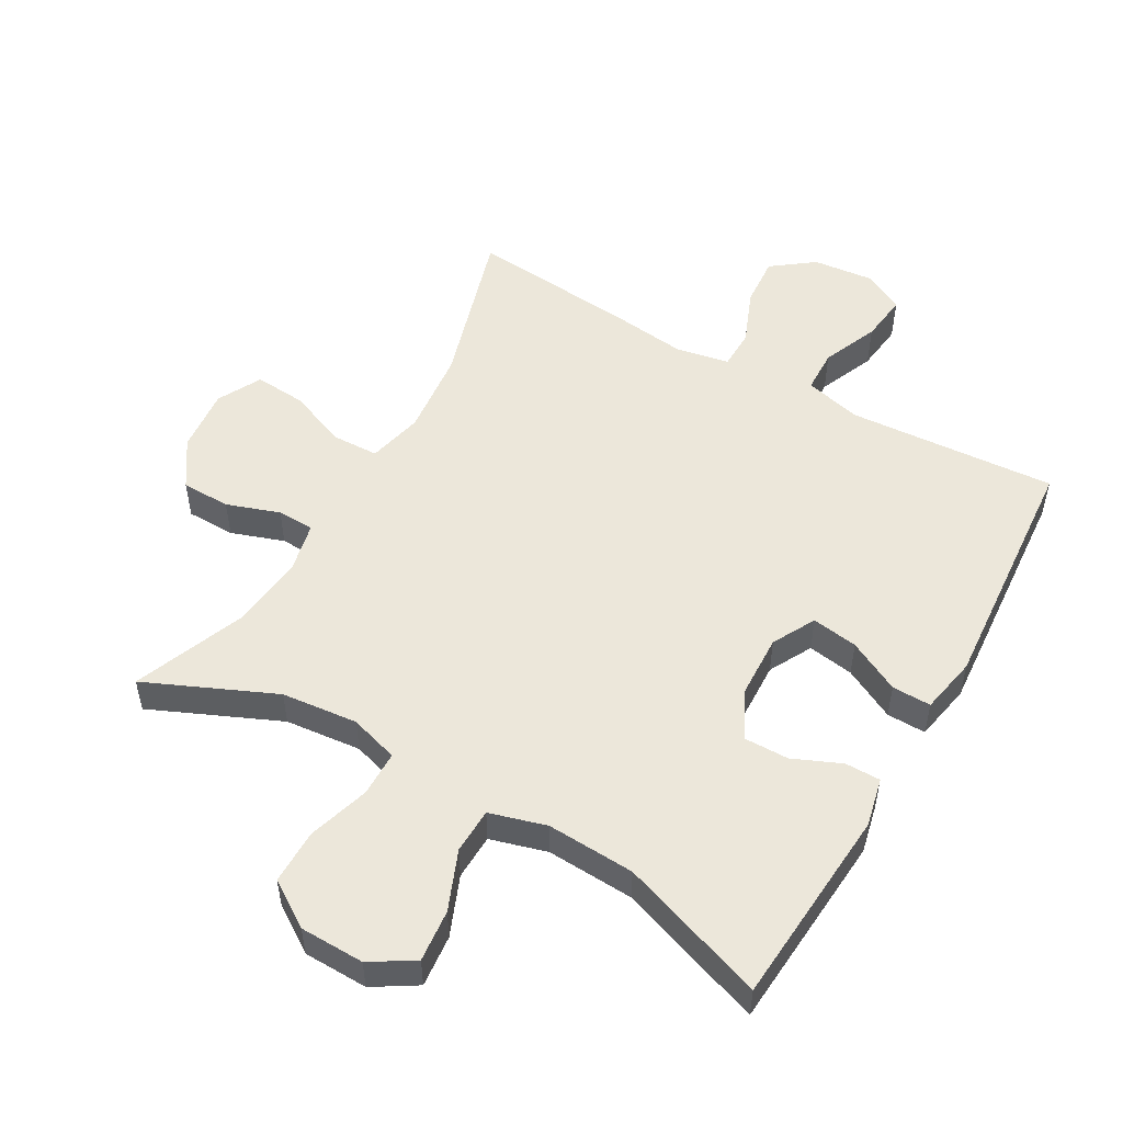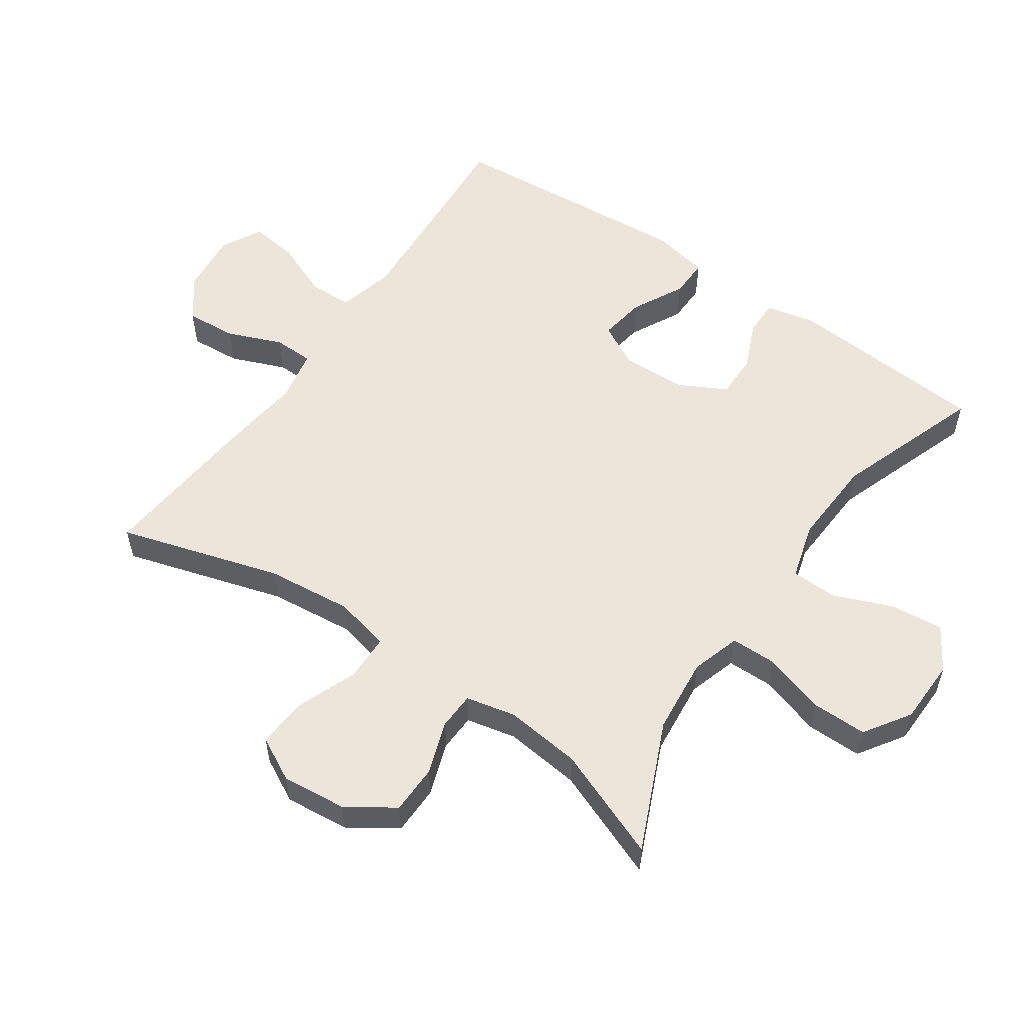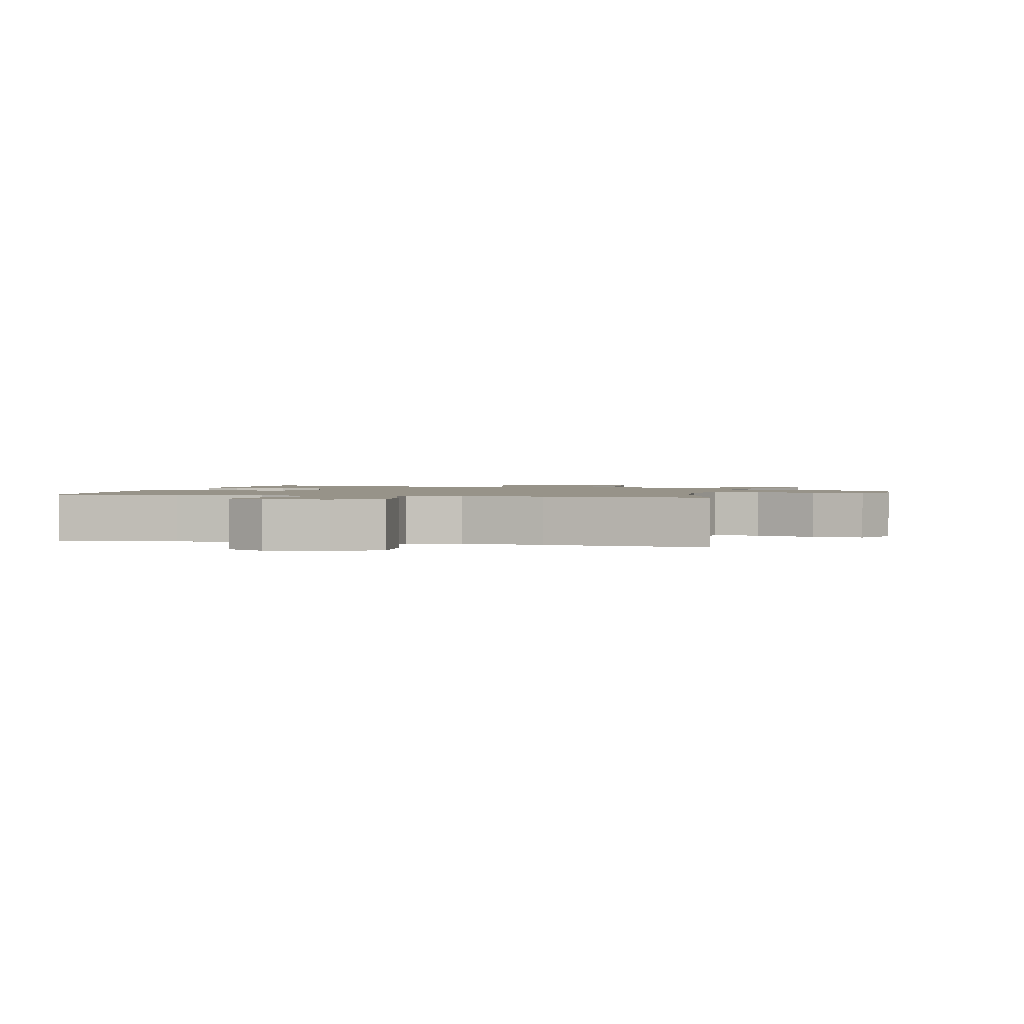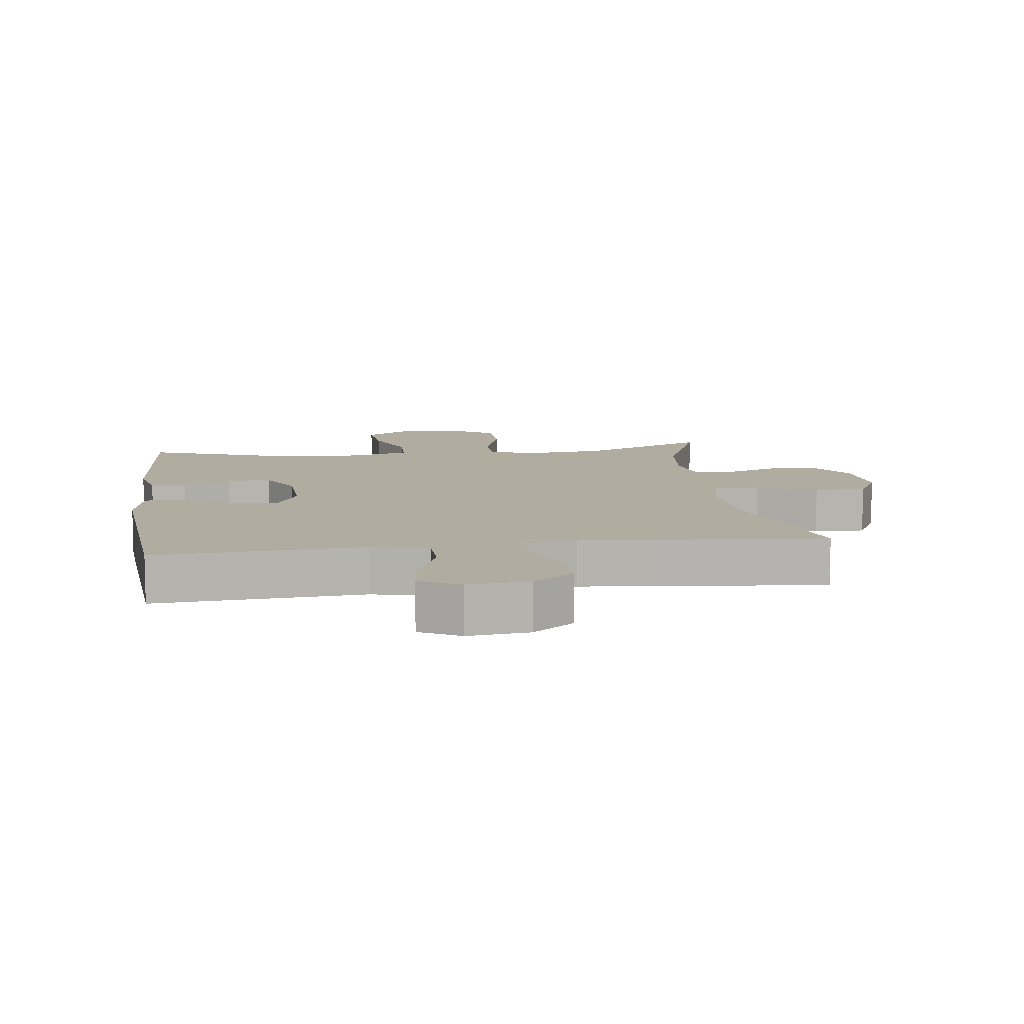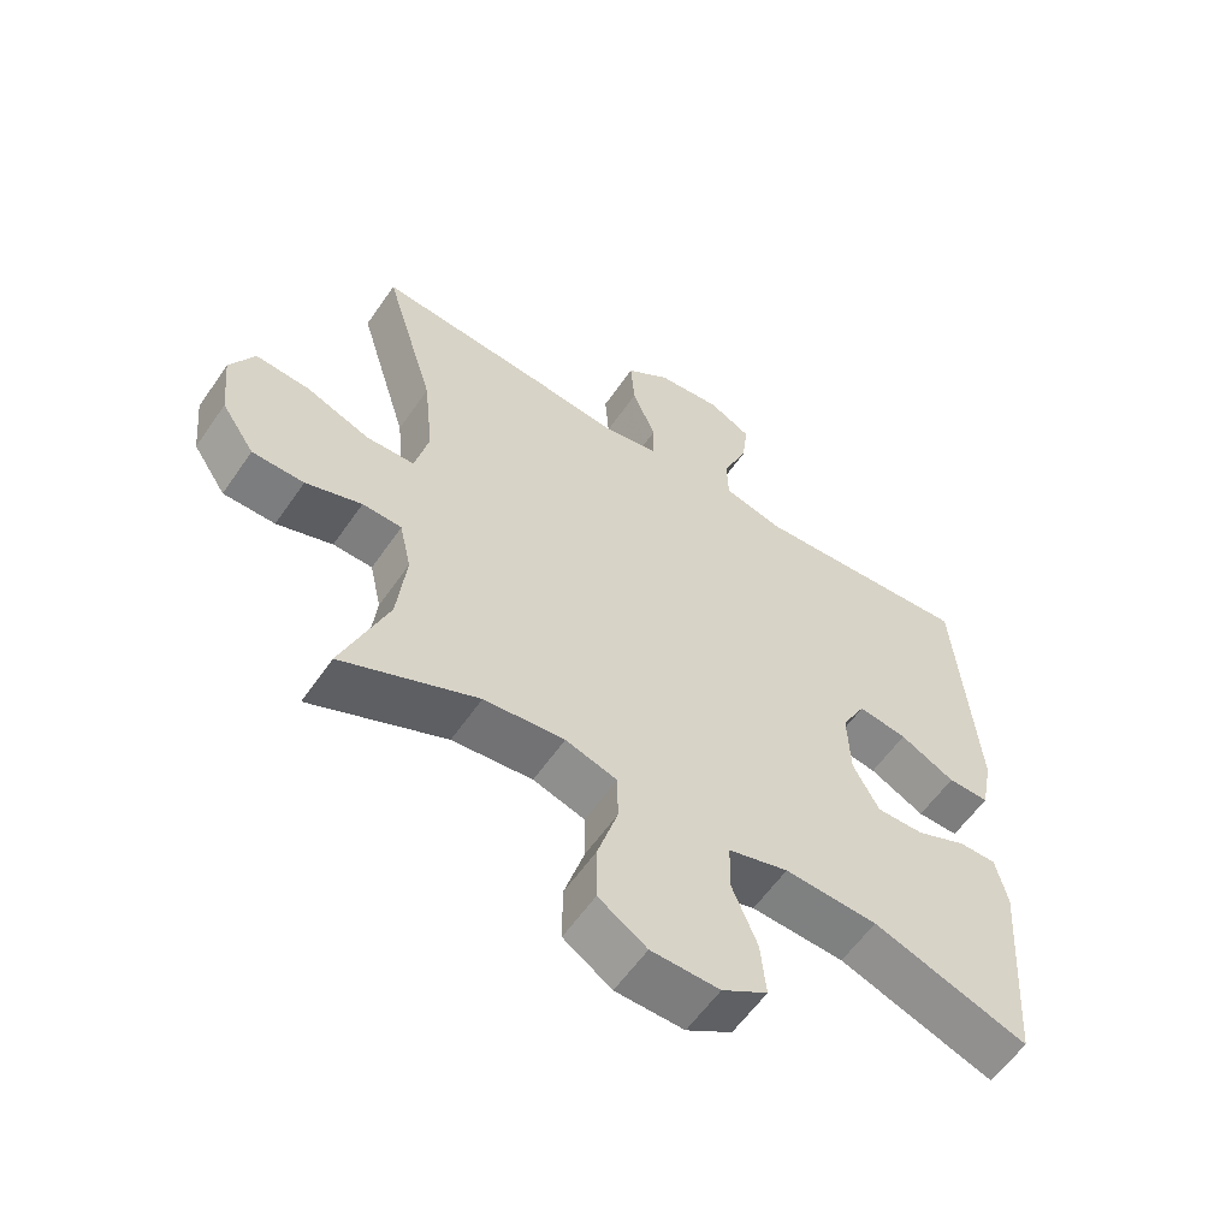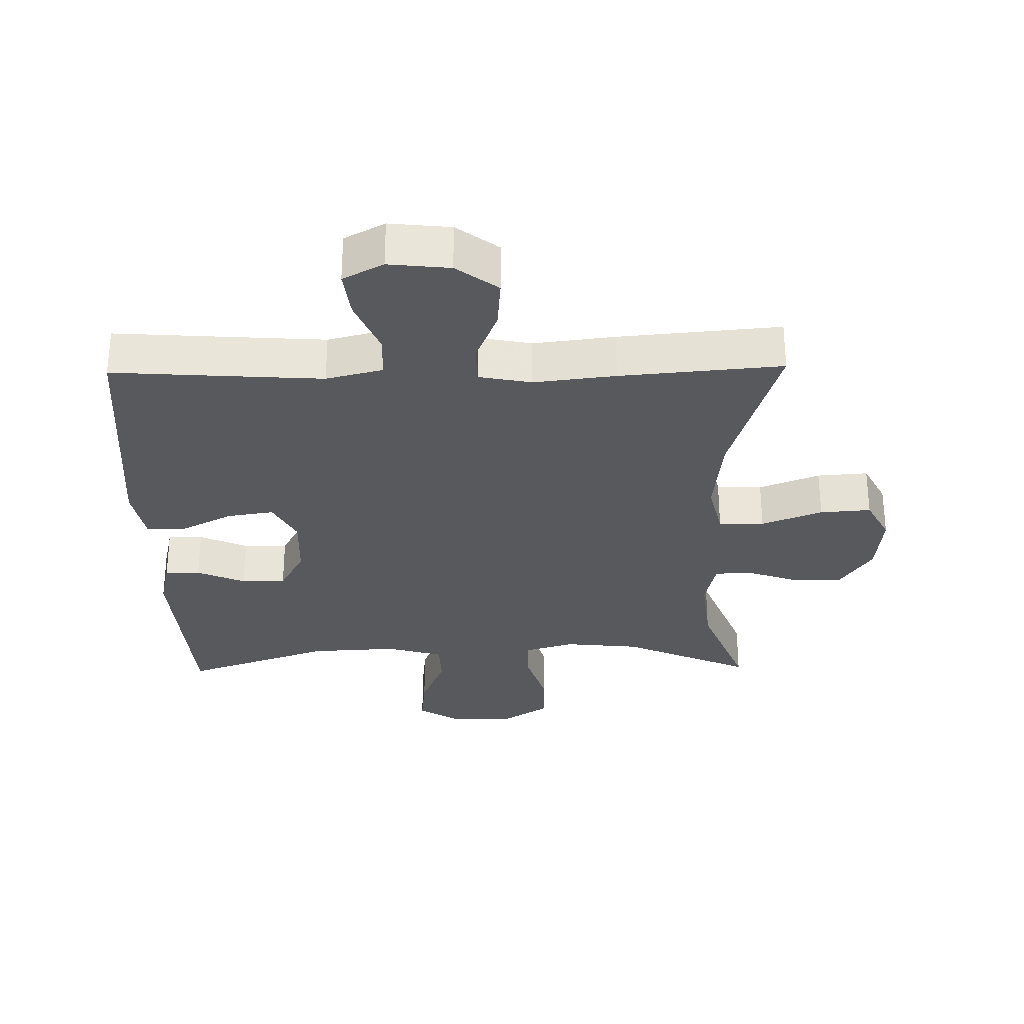
<metadata>
{"format":"obj","ext":"obj","renderer":"f3d","projection":"perspective","resolution":1024,"background":"white","views":[{"elev":52.2,"azim":-150.2,"up":"+Y"},{"elev":55.6,"azim":124.7,"up":"+Y"},{"elev":1.5,"azim":14.3,"up":"+Y"},{"elev":10.0,"azim":-7.5,"up":"+Y"},{"elev":-58.6,"azim":145.7,"up":"+Z"},{"elev":-30.1,"azim":1.0,"up":"+Y"}]}
</metadata>
<code>
v 0.5 0.07 -0.5
v 0.303 0.07 -0.413
v 0.186 0.07 -0.401
v 0.111 0.07 -0.424
v 0.11 0.07 -0.494
v 0.139 0.07 -0.589
v 0.139 0.07 -0.673
v 0.069 0.07 -0.719
v -0.03 0.07 -0.721
v -0.096 0.07 -0.68
v -0.088 0.07 -0.6
v -0.051 0.07 -0.509
v -0.053 0.07 -0.439
v -0.14 0.07 -0.414
v -0.275 0.07 -0.421
v -0.5 0.07 -0.5
v -0.522 0.07 -0.193
v -0.505 0.07 -0.118
v -0.451 0.07 -0.118
v -0.377 0.07 -0.15
v -0.309 0.07 -0.151
v -0.271 0.07 -0.08
v -0.267 0.07 0.02
v -0.302 0.07 0.086
v -0.373 0.07 0.075
v -0.453 0.07 0.034
v -0.513 0.07 0.033
v -0.53 0.07 0.121
v -0.5 0.07 0.5
v -0.313 0.07 0.487
v -0.179 0.07 0.478
v -0.092 0.07 0.5
v -0.09 0.07 0.567
v -0.126 0.07 0.653
v -0.135 0.07 0.727
v -0.073 0.07 0.76
v 0.021 0.07 0.75
v 0.085 0.07 0.702
v 0.079 0.07 0.624
v 0.045 0.07 0.54
v 0.046 0.07 0.479
v 0.127 0.07 0.463
v 0.252 0.07 0.478
v 0.5 0.07 0.5
v 0.426 0.07 0.253
v 0.412 0.07 0.121
v 0.432 0.07 0.036
v 0.502 0.07 0.034
v 0.595 0.07 0.07
v 0.673 0.07 0.076
v 0.708 0.07 0.009
v 0.698 0.07 -0.09
v 0.65 0.07 -0.162
v 0.575 0.07 -0.163
v 0.494 0.07 -0.135
v 0.437 0.07 -0.137
v 0.42 0.07 -0.213
v 0.433 0.07 -0.33
v 0.5 0 -0.5
v 0.303 0 -0.413
v 0.186 0 -0.401
v 0.111 0 -0.424
v 0.11 0 -0.494
v 0.139 0 -0.589
v 0.139 0 -0.673
v 0.069 0 -0.719
v -0.03 0 -0.721
v -0.096 0 -0.68
v -0.088 0 -0.6
v -0.051 0 -0.509
v -0.053 0 -0.439
v -0.14 0 -0.414
v -0.275 0 -0.421
v -0.5 0 -0.5
v -0.522 0 -0.193
v -0.505 0 -0.118
v -0.451 0 -0.118
v -0.377 0 -0.15
v -0.309 0 -0.151
v -0.271 0 -0.08
v -0.267 0 0.02
v -0.302 0 0.086
v -0.373 0 0.075
v -0.453 0 0.034
v -0.513 0 0.033
v -0.53 0 0.121
v -0.5 0 0.5
v -0.313 0 0.487
v -0.179 0 0.478
v -0.092 0 0.5
v -0.09 0 0.567
v -0.126 0 0.653
v -0.135 0 0.727
v -0.073 0 0.76
v 0.021 0 0.75
v 0.085 0 0.702
v 0.079 0 0.624
v 0.045 0 0.54
v 0.046 0 0.479
v 0.127 0 0.463
v 0.252 0 0.478
v 0.5 0 0.5
v 0.426 0 0.253
v 0.412 0 0.121
v 0.432 0 0.036
v 0.502 0 0.034
v 0.595 0 0.07
v 0.673 0 0.076
v 0.708 0 0.009
v 0.698 0 -0.09
v 0.65 0 -0.162
v 0.575 0 -0.163
v 0.494 0 -0.135
v 0.437 0 -0.137
v 0.42 0 -0.213
v 0.433 0 -0.33
f 53 54 55
f 52 53 55
f 51 52 55
f 50 51 55
f 49 50 55
f 48 49 55
f 47 48 55 56
f 46 47 56 57
f 42 43 44 45
f 41 42 45 46
f 38 39 40
f 37 38 40
f 36 37 40
f 35 36 40
f 34 35 40
f 33 34 40
f 32 33 40 41
f 41 46 57
f 32 41 57
f 31 32 57
f 28 29 30
f 27 28 30
f 26 27 30
f 25 26 30
f 24 25 30 31
f 18 19 20
f 17 18 20
f 16 17 20
f 15 16 20
f 14 15 20 21
f 13 14 21 22
f 10 11 12
f 9 10 12
f 8 9 12
f 7 8 12
f 6 7 12
f 5 6 12
f 4 5 12 13
f 13 22 23
f 4 13 23
f 3 4 23
f 58 1 2
f 31 57 58
f 24 31 58
f 23 24 58
f 3 23 58
f 2 3 58
f 113 112 111
f 113 111 110
f 113 110 109
f 113 109 108
f 113 108 107
f 113 107 106
f 114 113 106 105
f 115 114 105 104
f 103 102 101 100
f 104 103 100 99
f 98 97 96
f 98 96 95
f 98 95 94
f 98 94 93
f 98 93 92
f 98 92 91
f 99 98 91 90
f 115 104 99
f 115 99 90
f 115 90 89
f 88 87 86
f 88 86 85
f 88 85 84
f 88 84 83
f 89 88 83 82
f 78 77 76
f 78 76 75
f 78 75 74
f 78 74 73
f 79 78 73 72
f 80 79 72 71
f 70 69 68
f 70 68 67
f 70 67 66
f 70 66 65
f 70 65 64
f 70 64 63
f 71 70 63 62
f 81 80 71
f 81 71 62
f 81 62 61
f 60 59 116
f 116 115 89
f 116 89 82
f 116 82 81
f 116 81 61
f 116 61 60
f 1 59 60 2
f 2 60 61 3
f 3 61 62 4
f 4 62 63 5
f 5 63 64 6
f 6 64 65 7
f 7 65 66 8
f 8 66 67 9
f 9 67 68 10
f 10 68 69 11
f 11 69 70 12
f 12 70 71 13
f 13 71 72 14
f 14 72 73 15
f 15 73 74 16
f 16 74 75 17
f 17 75 76 18
f 18 76 77 19
f 19 77 78 20
f 20 78 79 21
f 21 79 80 22
f 22 80 81 23
f 23 81 82 24
f 24 82 83 25
f 25 83 84 26
f 26 84 85 27
f 27 85 86 28
f 28 86 87 29
f 29 87 88 30
f 30 88 89 31
f 31 89 90 32
f 32 90 91 33
f 33 91 92 34
f 34 92 93 35
f 35 93 94 36
f 36 94 95 37
f 37 95 96 38
f 38 96 97 39
f 39 97 98 40
f 40 98 99 41
f 41 99 100 42
f 42 100 101 43
f 43 101 102 44
f 44 102 103 45
f 45 103 104 46
f 46 104 105 47
f 47 105 106 48
f 48 106 107 49
f 49 107 108 50
f 50 108 109 51
f 51 109 110 52
f 52 110 111 53
f 53 111 112 54
f 54 112 113 55
f 55 113 114 56
f 56 114 115 57
f 57 115 116 58
f 58 116 59 1

</code>
